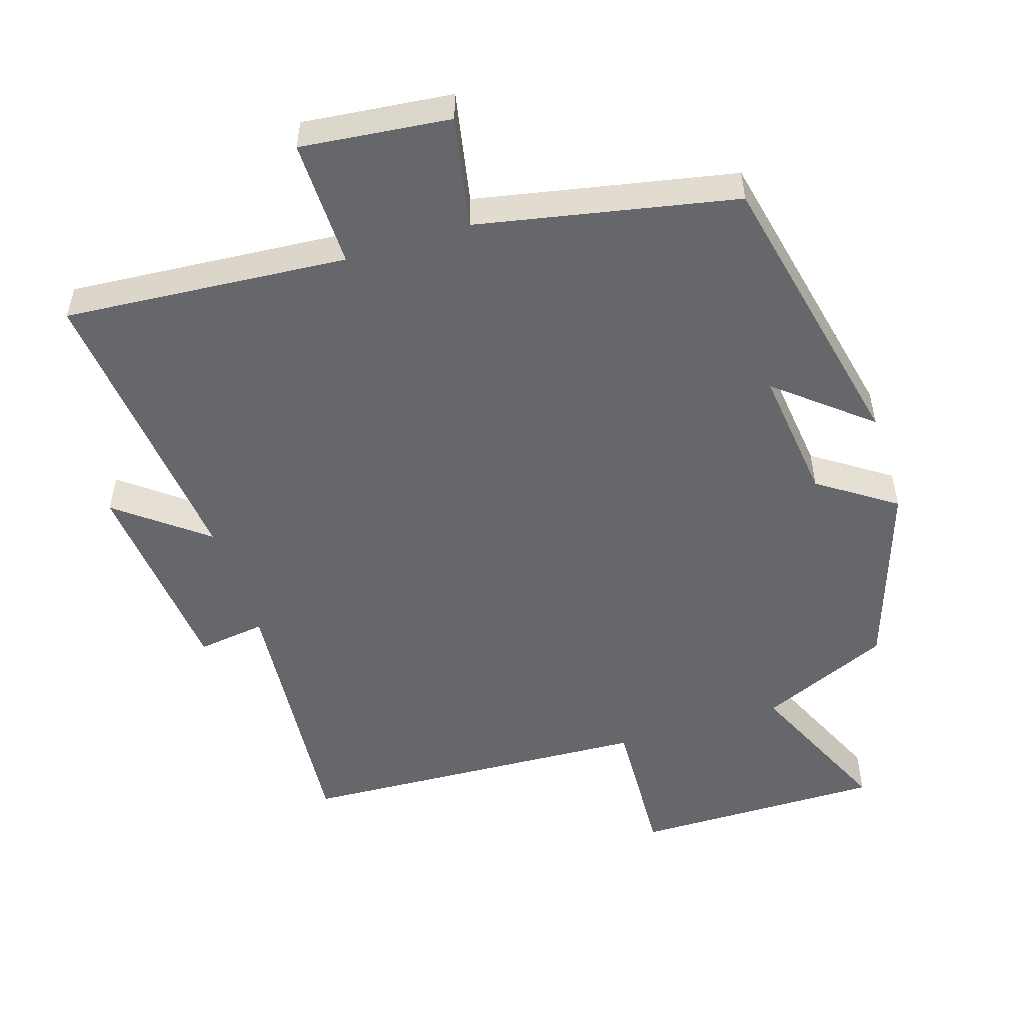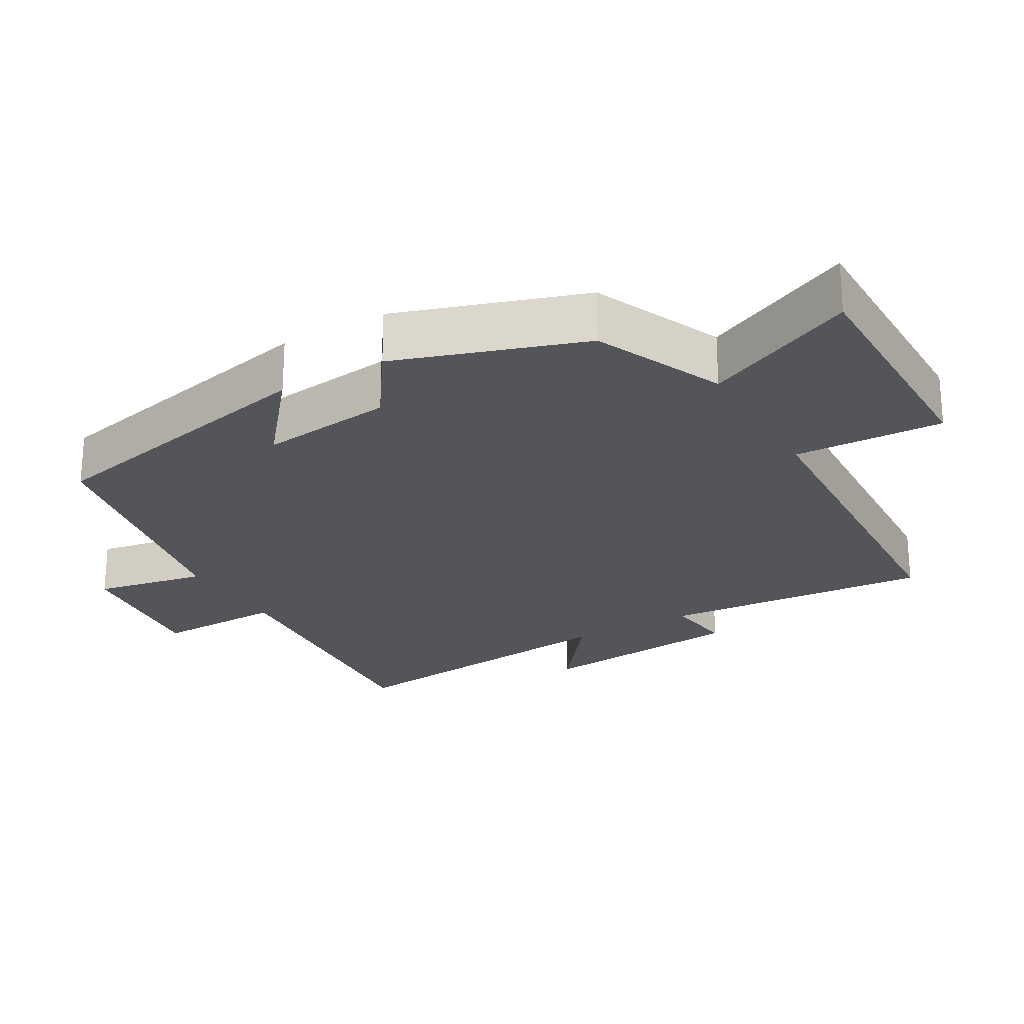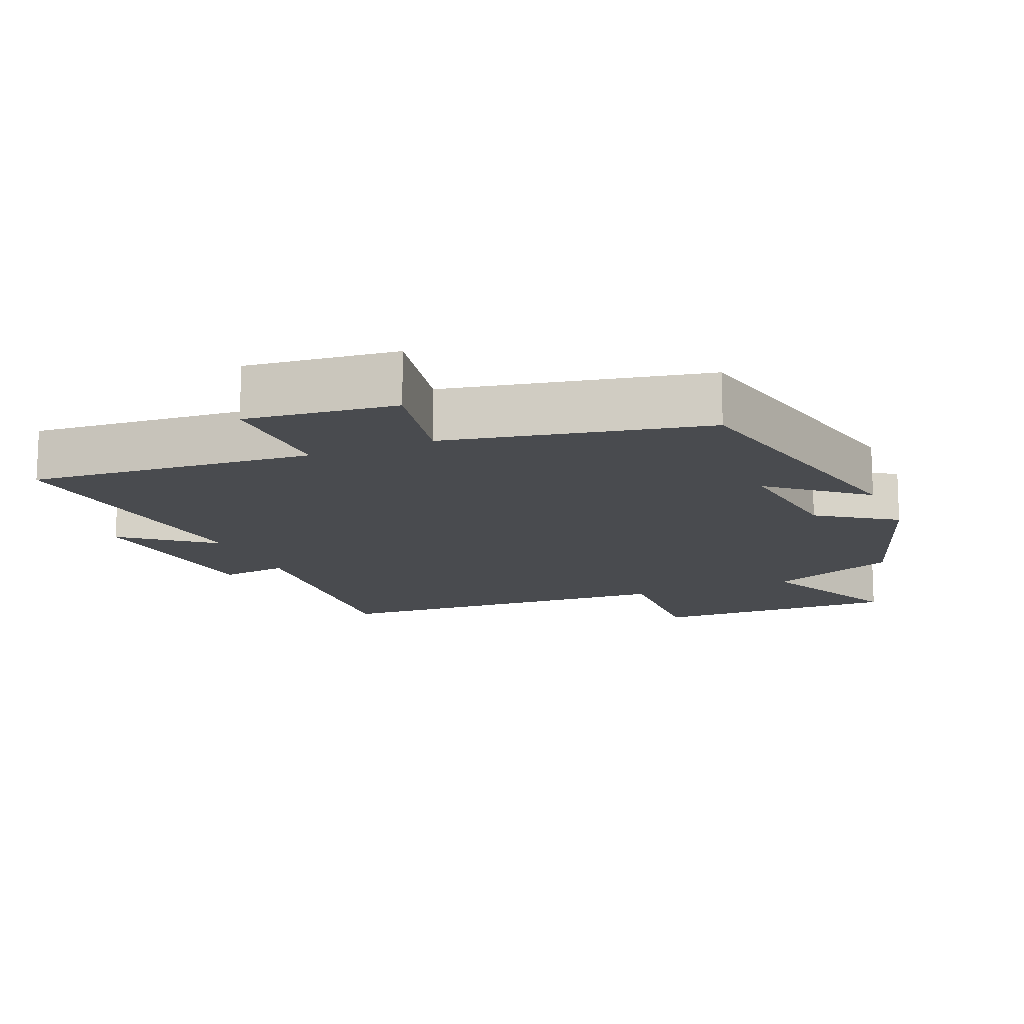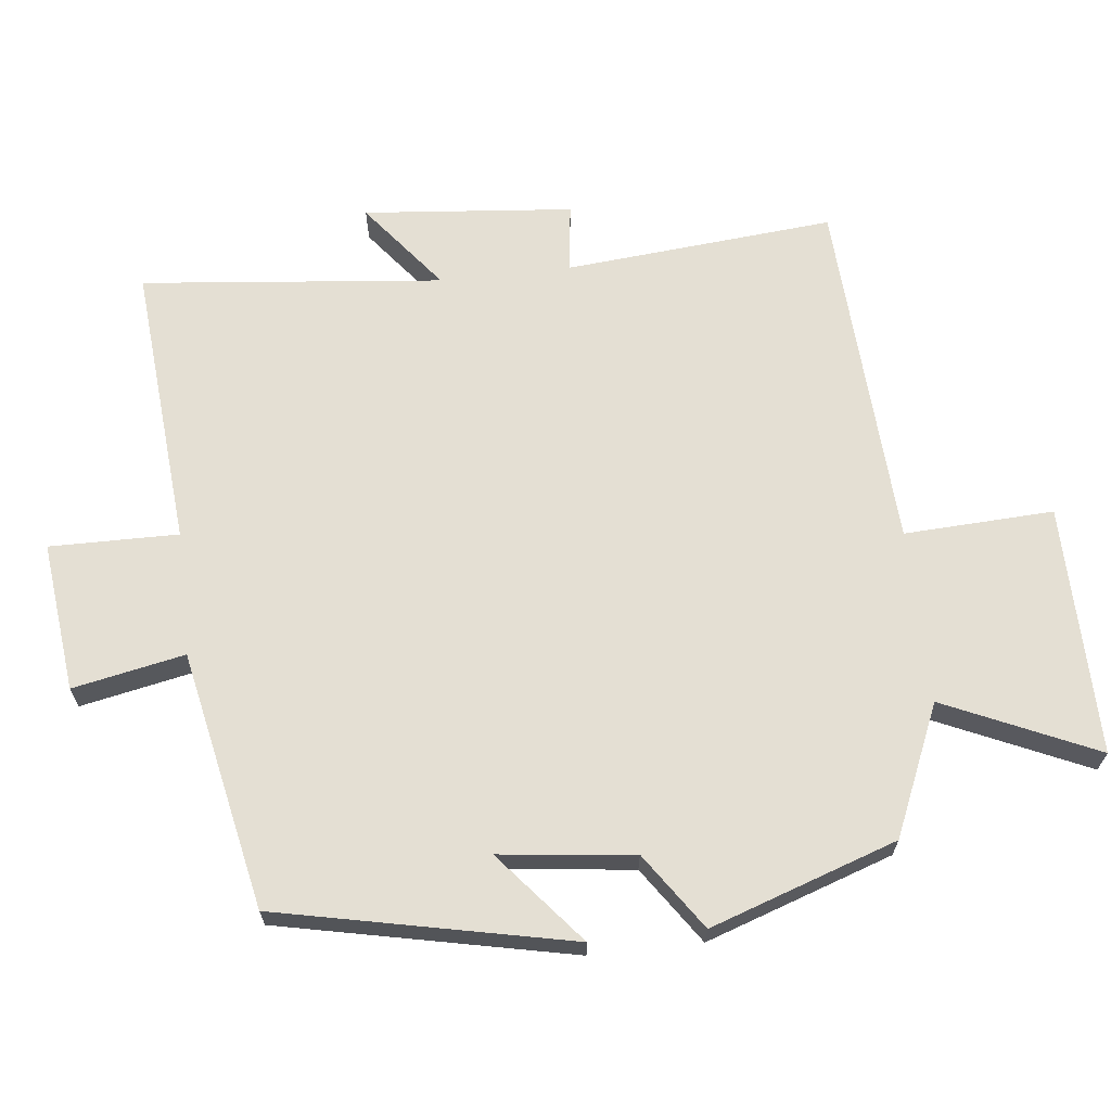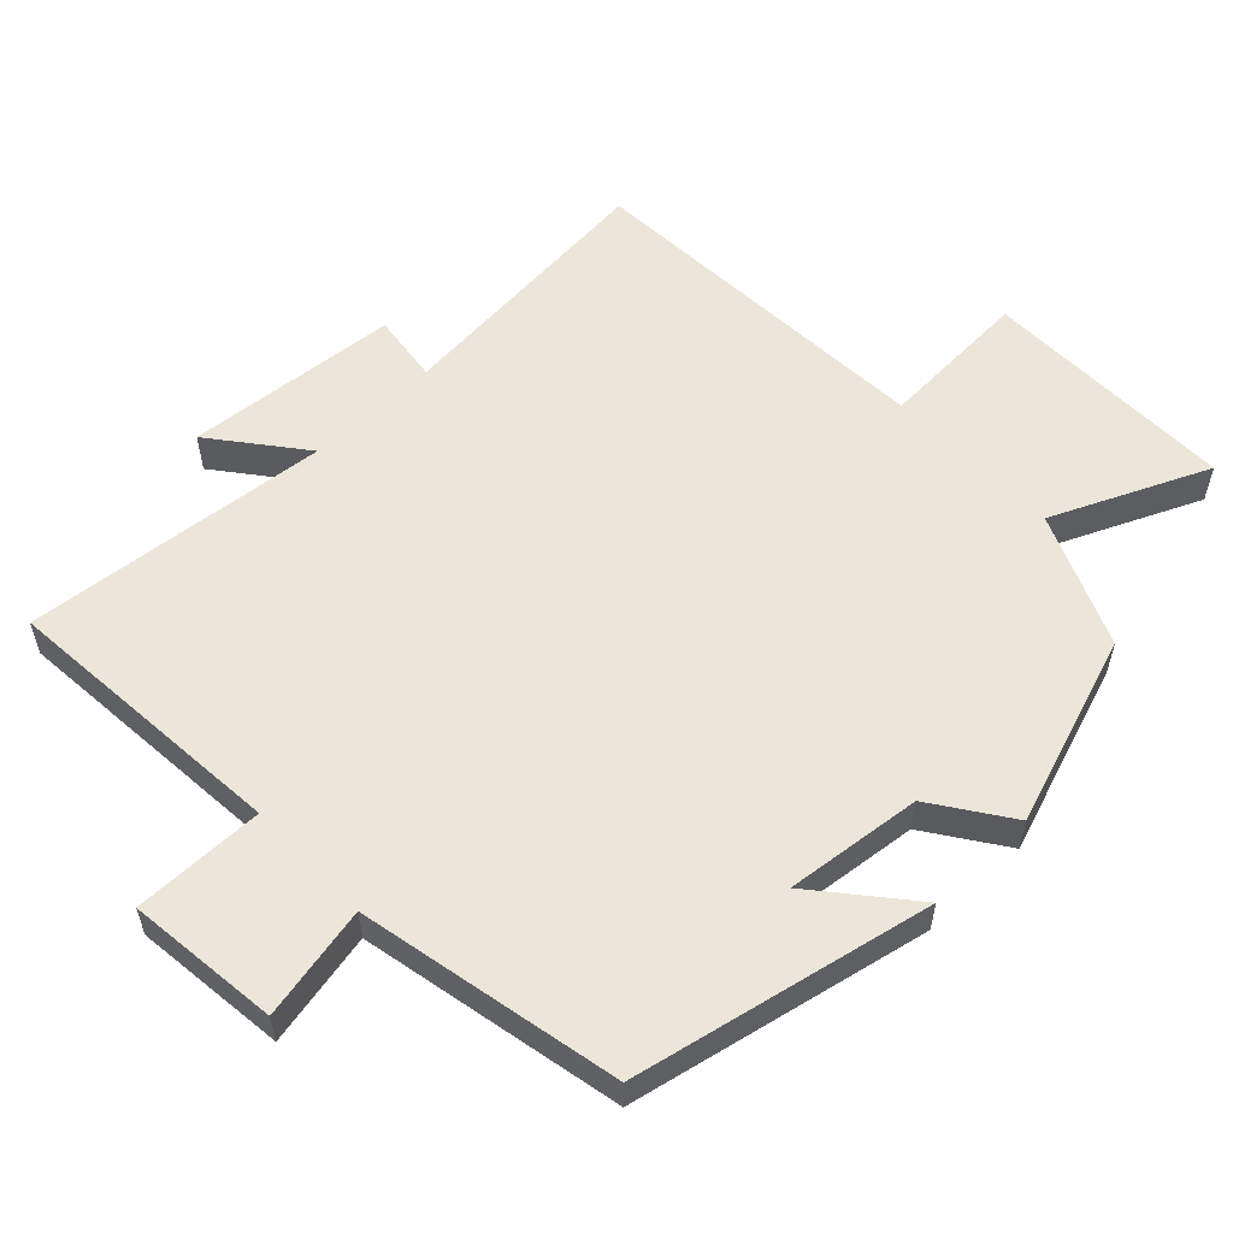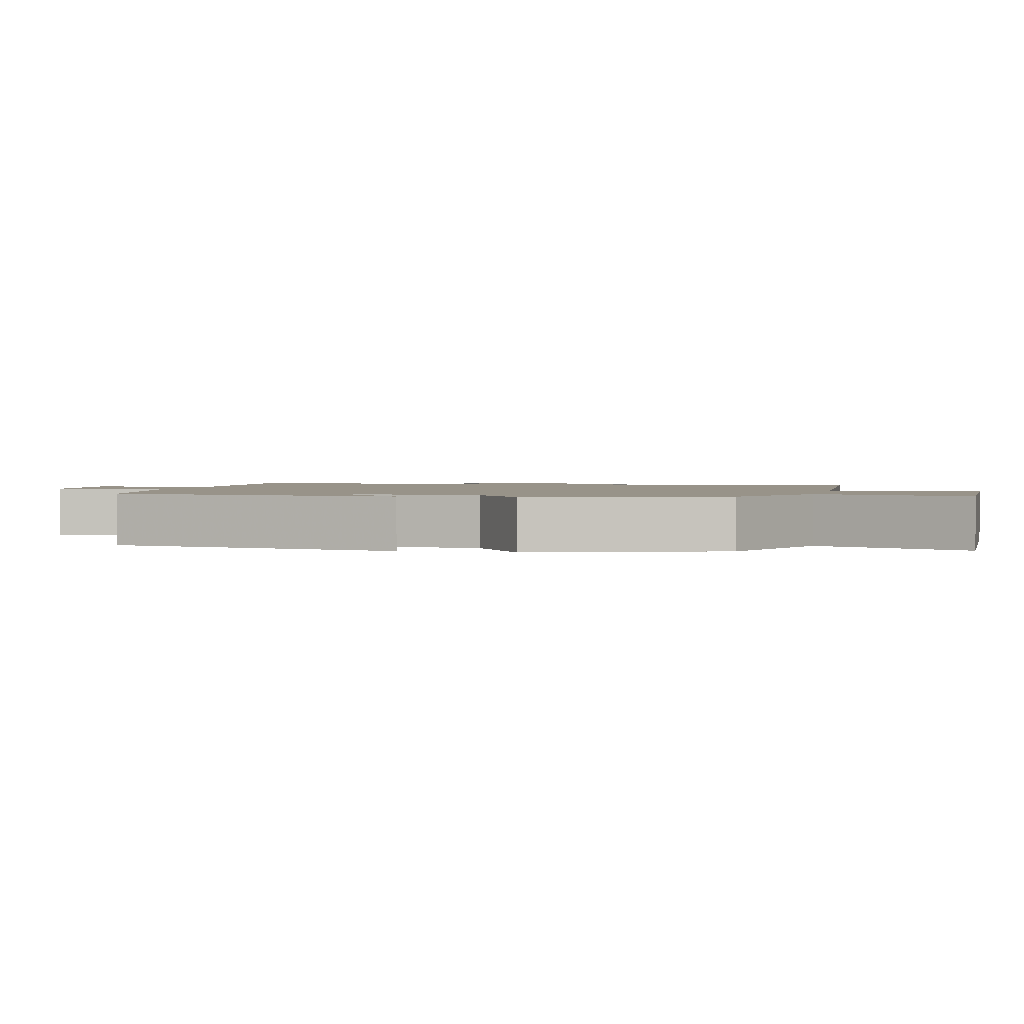
<metadata>
{"format":"obj","ext":"obj","renderer":"f3d","projection":"perspective","resolution":1024,"background":"white","views":[{"elev":-52.1,"azim":-162.2,"up":"+Y"},{"elev":-24.1,"azim":-59.6,"up":"+Y"},{"elev":-14.1,"azim":-157.3,"up":"+Y"},{"elev":66.6,"azim":-96.4,"up":"+Y"},{"elev":56.8,"azim":-133.7,"up":"+Y"},{"elev":1.6,"azim":-77.0,"up":"+Y"}]}
</metadata>
<code>
v -0.411 0.07 -0.425
v -0.5 0.07 -0.005
v -0.369 0.07 -0.114
v -0.391 0.07 0.078
v -0.5 0.07 0.153
v -0.409 0.07 0.42
v -0.223 0.07 0.5
v -0.321 0.07 0.718
v 0.037 0.07 0.714
v 0.027 0.07 0.5
v 0.534 0.07 0.472
v 0.5 0.07 0.086
v 0.598 0.07 0.099
v 0.626 0.07 -0.201
v 0.5 0.07 -0.102
v 0.544 0.07 -0.533
v 0.138 0.07 -0.5
v 0.14 0.07 -0.684
v -0.074 0.07 -0.66
v -0.042 0.07 -0.5
v -0.411 0 -0.425
v -0.5 0 -0.005
v -0.369 0 -0.114
v -0.391 0 0.078
v -0.5 0 0.153
v -0.409 0 0.42
v -0.223 0 0.5
v -0.321 0 0.718
v 0.037 0 0.714
v 0.027 0 0.5
v 0.534 0 0.472
v 0.5 0 0.086
v 0.598 0 0.099
v 0.626 0 -0.201
v 0.5 0 -0.102
v 0.544 0 -0.533
v 0.138 0 -0.5
v 0.14 0 -0.684
v -0.074 0 -0.66
v -0.042 0 -0.5
f 17 18 19 20
f 17 20 1
f 15 16 17 1
f 12 13 14 15
f 12 15 1
f 10 11 12 1
f 7 8 9 10
f 4 5 6 7
f 3 4 7 10
f 1 2 3
f 1 3 10
f 40 39 38 37
f 21 40 37
f 21 37 36 35
f 35 34 33 32
f 21 35 32
f 21 32 31 30
f 30 29 28 27
f 27 26 25 24
f 30 27 24 23
f 23 22 21
f 30 23 21
f 1 21 22 2
f 2 22 23 3
f 3 23 24 4
f 4 24 25 5
f 5 25 26 6
f 6 26 27 7
f 7 27 28 8
f 8 28 29 9
f 9 29 30 10
f 10 30 31 11
f 11 31 32 12
f 12 32 33 13
f 13 33 34 14
f 14 34 35 15
f 15 35 36 16
f 16 36 37 17
f 17 37 38 18
f 18 38 39 19
f 19 39 40 20
f 20 40 21 1

</code>
